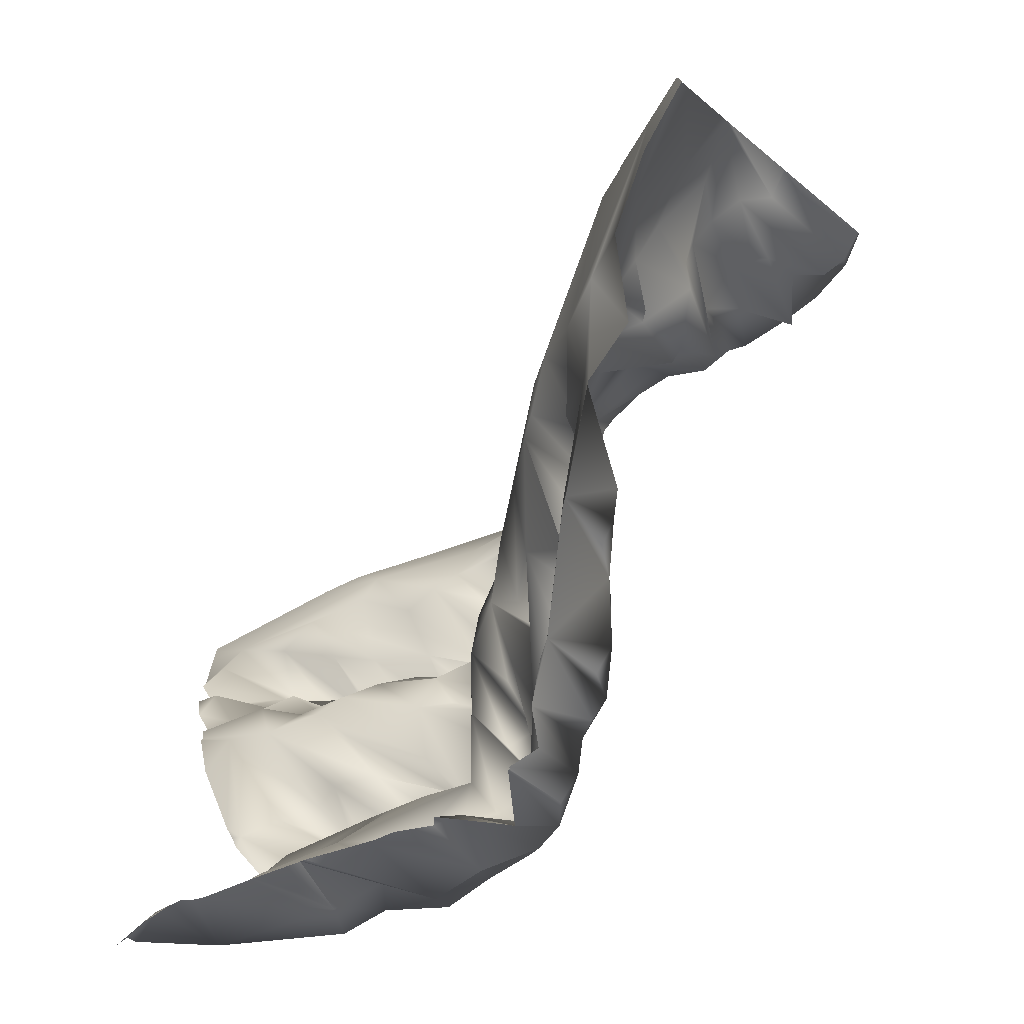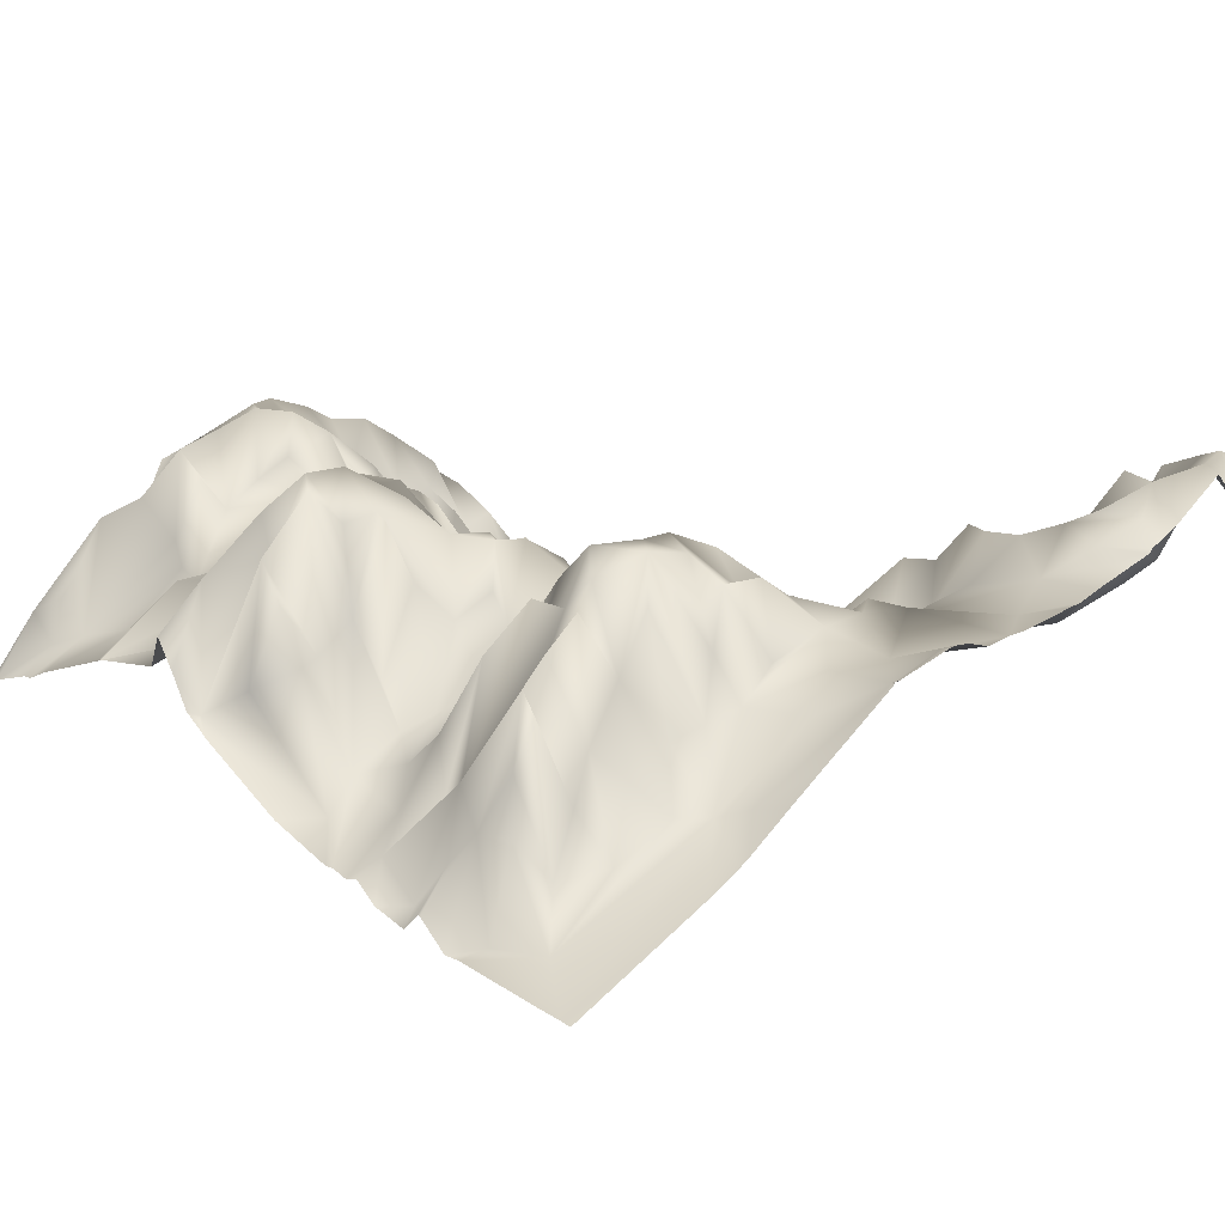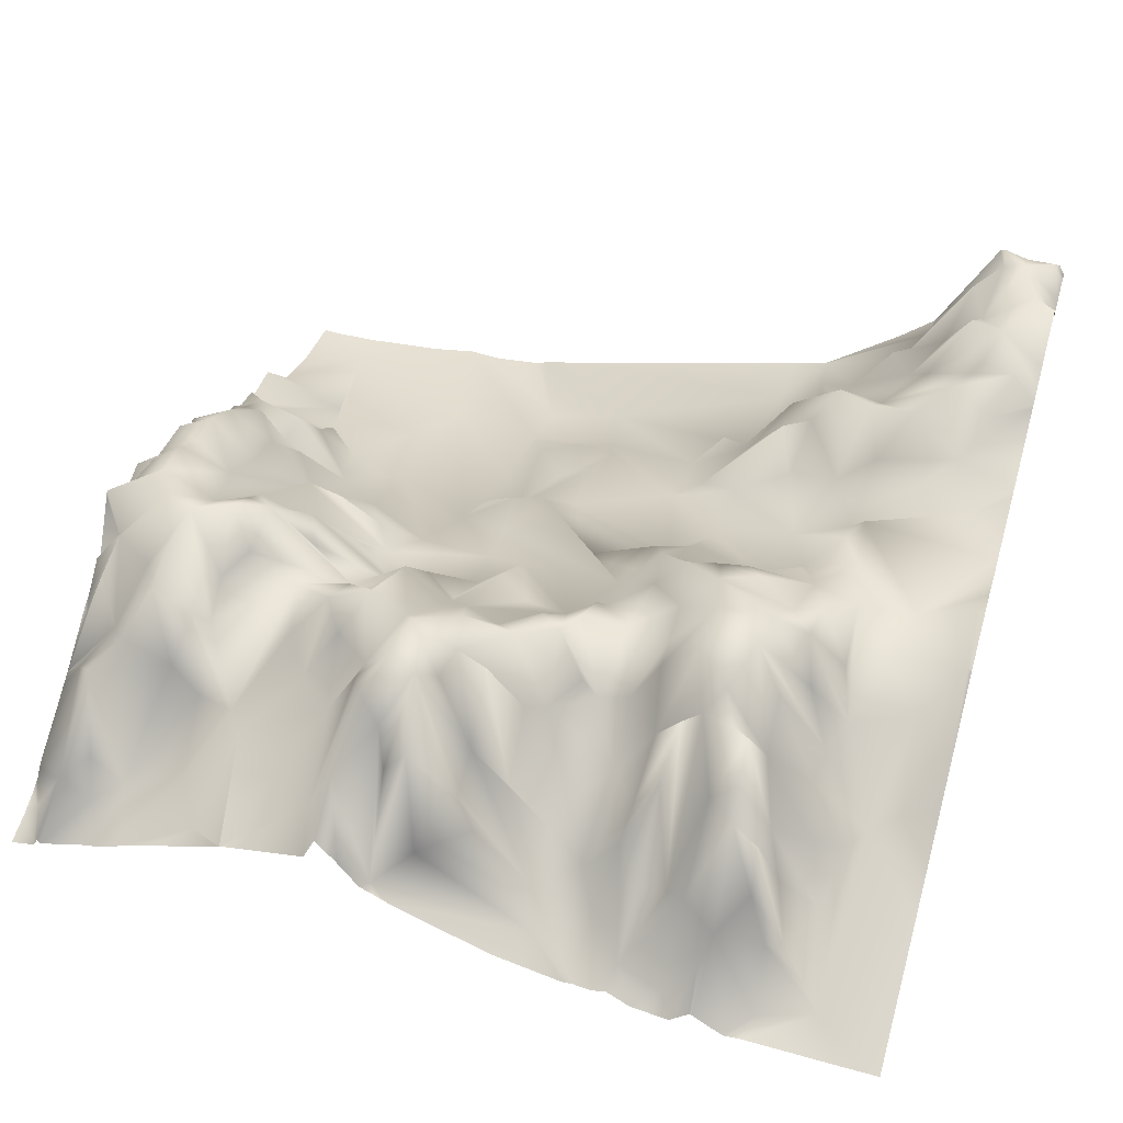
<metadata>
{"format":"obj","ext":"obj","renderer":"f3d","projection":"perspective","resolution":1024,"background":"white","views":[{"elev":-77.0,"azim":50.5,"up":"+Z"},{"elev":20.2,"azim":-42.1,"up":"+Y"},{"elev":49.0,"azim":-73.5,"up":"+Y"}]}
</metadata>
<code>
o lod_1_206_Cube.206
v 1144 23.43 789.6
v 1148 29.52 804.5
v 1159 31.33 798.2
v 1152 24.47 779.1
v 1157 33.99 778.5
v 1152 30.31 772.8
v 1153 15.46 764.9
v 1168 47.85 775
v 1156 27.07 785.1
v 1177 44.41 789.8
v 1173 42.22 770.4
v 1172 26.17 762.6
v 1175 52.09 780.2
v 1181 47.01 775.5
v 1182 62.57 785.9
v 1173 41.17 797.1
v 1172 40.55 804.9
v 1164 43.96 810.1
v 1174 46.5 826.3
v 1180 47.31 818.7
v 1181 58.21 794.8
v 1186 50.94 795.8
v 1192 64.86 785.3
v 1193 56.72 779.7
v 1186 56.14 771.3
v 1190 37.89 763.6
v 1325 -7.279 776.4
v 1296 3.52 781.5
v 1283 12.38 767.5
v 1264 23.37 764.4
v 1286 6.262 783.8
v 1271 30.94 770
v 1274 16.13 777.9
v 1265 35.24 775.7
v 1260 35.54 769.6
v 1256 41.71 775
v 1261 27.06 782.1
v 1253 44.09 780.7
v 1266 29.9 784.2
v 1273 20.98 786
v 1280 13.84 786.5
v 1278 7.427 791.8
v 1308 -1.91 809.8
v 1268 12.74 792.9
v 1263 14.98 796
v 1249 39.63 784.6
v 1252 34.4 789.7
v 1245 50.94 776.4
v 1241 38.15 764.6
v 1241 50.55 769.4
v 1237 56.84 776.4
v 1241 40.79 783.2
v 1246 29.7 795.3
v 1234 45.71 799.8
v 1233 44.65 807.9
v 1233 38.17 816.8
v 1253 20.89 807
v 1271 11.25 808.6
v 1302 2.629 832.3
v 1314 -0.9657 833.1
v 1298 9.76 853.4
v 1280 9.793 831.5
v 1256 20.31 829.1
v 1239 28.79 824.4
v 1257 25.57 833.6
v 1267 15.81 838.6
v 1288 12.88 838
v 1295 6.493 842.9
v 1289 15.69 845.9
v 1280 14.37 845.5
v 1286 20.64 857
v 1311 6.581 851.1
v 1288 19.89 876.3
v 1320 15.64 891.3
v 1334 17.06 899.6
v 1306 19.72 892.3
v 1321 22.38 901
v 1327 40.35 925
v 1314 30.82 909.5
v 1322 33.95 918.5
v 1334 38.56 925.1
v 1327 66.42 939.4
v 1326 68.51 944.1
v 1321 64.07 933.9
v 1316 58.62 937.2
v 1315 68.92 948.3
v 1316 50.19 929.6
v 1314 44.85 918.1
v 1307 66.36 935.4
v 1306 65.79 942.6
v 1309 43.56 923.3
v 1307 30.64 908.2
v 1303 31.74 904
v 1301 52.05 927.8
v 1295 61.57 939.1
v 1297 44.36 918.7
v 1290 52.45 909.7
v 1300 35.63 897.5
v 1287 44.06 904.2
v 1297 20.21 887.1
v 1290 28.92 883.3
v 1287 31.18 890.7
v 1284 43.72 898.2
v 1277 35.12 901.9
v 1272 31.12 889.9
v 1278 24.96 881.5
v 1272 25.18 875.3
v 1260 27.62 855.1
v 1257 32.16 889.9
v 1257 37.3 907.4
v 1245 40.99 912.2
v 1259 41.98 919.5
v 1249 49 919.9
v 1243 48.61 923.9
v 1258 45.66 922.5
v 1276 38.54 913.3
v 1286 53.71 917.4
v 1278 45.37 921.3
v 1277 51.63 939.4
v 1285 55.73 927.5
v 1292 58.08 933.1
v 1297 61.18 947.3
v 1287 57.39 945.2
v 1264 48.58 944.5
v 1333 64.13 950.8
v 1234 51.49 951.3
v 1220 48.87 952.3
v 1234 46.11 939.4
v 1192 30.64 945.7
v 1189 28.16 939.8
v 1209 43.05 944
v 1222 46.02 935.6
v 1205 41.9 930.6
v 1216 46.64 927.3
v 1199 39.17 927.2
v 1206 49.58 921.9
v 1210 61.07 919.7
v 1219 60.79 921
v 1230 53.53 917.1
v 1219 56.82 914.7
v 1209 65.22 911.5
v 1200 67.42 910.8
v 1194 59.84 917.1
v 1208 65.34 900.3
v 1216 64.41 898.6
v 1221 62.23 906.3
v 1232 52.52 902.1
v 1234 48.8 895.4
v 1242 38.77 901.9
v 1237 50.45 912.8
v 1223 59.65 890.1
v 1214 55.67 891.1
v 1231 49.12 888.1
v 1231 51.97 883
v 1243 41.92 887.3
v 1222 51.08 883.7
v 1229 40.29 874.1
v 1238 36.37 876.6
v 1246 36.44 878.4
v 1240 34.18 861.8
v 1250 31.34 880.7
v 1219 44.53 874.2
v 1259 29.19 848.1
v 1257 28.91 841
v 1276 23.44 853.4
v 1247 29.18 841.7
v 1233 34.42 842.3
v 1231 37.78 851.1
v 1223 38.21 843.7
v 1213 46.59 866.8
v 1216 43.85 856.9
v 1216 50.37 851
v 1213 43.2 841.2
v 1198 59.82 869.6
v 1212 54.05 874
v 1203 59.72 872.9
v 1208 53.54 881.6
v 1205 55.37 891.5
v 1193 46.35 879.4
v 1192 52.6 876.4
v 1188 46.14 870
v 1193 48.61 886
v 1182 38.07 886.4
v 1195 58.87 892.1
v 1187 45.48 893.2
v 1176 32.41 877.8
v 1175 37.91 892.3
v 1164 28.14 885.3
v 1194 59.76 861
v 1201 59.54 864.7
v 1221 36.96 833.3
v 1228 34.9 819.7
v 1216 39.58 825.3
v 1224 43.78 807
v 1224 49.43 792.2
v 1215 58.59 794
v 1213 57.85 787.3
v 1228 49.64 783.5
v 1209 64.33 801.5
v 1217 48.31 819
v 1215 57.22 808.8
v 1208 55.91 811.2
v 1207 46.96 819.7
v 1204 68.61 795.9
v 1200 68.46 787.6
v 1211 66.36 776.8
v 1204 67.32 781
v 1204 48.33 767.1
v 1196 59.39 771.8
v 1195 55.56 795.5
v 1189 49.56 812.9
v 1198 54.91 811.4
v 1199 60.91 800.9
v 1190 62.49 821.8
v 1185 57.65 825.4
v 1197 60.41 824.1
v 1203 51.33 827.3
v 1192 65.87 830.8
v 1181 54.89 832.5
v 1173 60.74 833.7
v 1174 71.97 842.4
v 1167 64.49 837.3
v 1155 38.11 828.3
v 1166 56.37 840.9
v 1183 71.64 843.1
v 1188 65.56 839.9
v 1203 62.65 834.4
v 1213 50.02 835.5
v 1205 51.37 843.5
v 1202 55.3 848
v 1191 65.4 851
v 1183 64.45 852.3
v 1176 63.28 850.6
v 1180 65.01 859.5
v 1172 47.22 858.5
v 1180 54.95 867.5
v 1173 36.73 866.1
v 1170 29.74 875.4
v 1159 23.72 874.2
v 1170 70.45 847.7
v 1160 50.51 843.8
v 1164 41.11 857.7
v 1158 60.19 849.7
v 1154 53.17 834.9
v 1146 30.2 844.6
v 1230 49.86 926.7
v 1152 35.92 852.4
v 1156 53.57 857.7
v 1156 42.54 863.6
v 1151 18.26 876.9
v 1149 18.22 896.6
v 1159 20.79 888.4
v 1166 35.51 891.8
v 1163 25.56 896.4
v 1149 11.95 905.9
v 1151 21.57 912.8
v 1162 28.73 903
v 1158 33.25 907.5
v 1171 51.25 898.3
v 1181 59.96 899.7
v 1187 57.71 903.1
v 1175 46.24 908
v 1156 26.57 914.5
v 1167 50.87 914.6
v 1155 29.46 925.4
v 1149 11.16 925.9
v 1152 13 938.1
v 1159 39.19 920.9
v 1162 20.34 928.3
v 1164 48.2 920.4
v 1170 30.57 924.6
v 1183 28.3 935.6
v 1172 55.85 914.2
v 1180 61.42 913.7
v 1176 38.57 921
v 1187 47.72 917.1
v 1184 59.68 910.1
v 1189 63.89 907.1
v 1195 66.98 899.9
v 1190 37.91 926.7
v 1171 21.82 933.6
v 1178 35.01 929.6
v 1228 58.35 776.4
v 1222 62.12 775.6
v 1217 62.31 771.5
v 1230 43.84 762.6
v 1233 56 770.1
v 1199 55.61 856.1
v 1334 -8.561 775.6
v 1334 -8.705 767
v 1334 -8.529 762.5
v 1321 -5.921 762.5
v 1314 -3.294 762.5
v 1307 -0.4412 762.5
v 1296 11.57 762.5
v 1283 12.81 762.5
v 1281 14.29 762.5
v 1265 22.93 762.5
v 1259 26.61 762.5
v 1242 37.67 762.5
v 1263 24.17 762.5
v 1218 48.53 762.5
v 1218 48.32 762.5
v 1218 48.17 762.5
v 1210 56.37 762.5
v 1238 39.33 762.5
v 1230 43.83 762.5
v 1225 50.03 762.5
v 1209 55.13 762.5
v 1202 43.63 762.5
v 1200 44.54 762.5
v 1195 39.64 762.5
v 1191 37.87 762.5
v 1180 30.26 762.5
v 1179 29.91 762.5
v 1179 29.76 762.5
v 1179 29.78 762.5
v 1176 28.27 762.5
v 1170 24.97 762.5
v 1162 20.26 762.5
v 1160 18.84 762.5
v 1156 16.03 762.5
v 1159 17.26 762.5
v 1153 15.28 762.5
v 1144 20.38 783.5
v 1144 20.24 781.6
v 1144 14.79 767.9
v 1144 16.79 768.9
v 1144 15.95 769.7
v 1151 14.53 762.5
v 1144 13.45 762.5
v 1152 14.85 762.5
v 1334 17.14 899.7
v 1334 18.64 901.7
v 1334 17 899.3
v 1334 16.7 898.2
v 1334 14.74 891.3
v 1334 -5.529 811.7
v 1334 -4.36 822.9
v 1334 -5.02 804.6
v 1334 -6.874 794.3
v 1334 63.38 949
v 1334 63.28 951.8
v 1334 63.21 944.3
v 1327 58.78 953.1
v 1324 57.43 953.1
v 1322 58.56 953.1
v 1313 68.24 953.1
v 1301 61.11 953.1
v 1297 58.93 953.1
v 1334 64.87 938.8
v 1334 64.35 937.6
v 1334 39.11 925.2
v 1334 39.57 925.6
v 1334 38.57 925
v 1334 38.06 924.6
v 1334 30.98 916.9
v 1334 -0.2402 837.2
v 1334 -3.275 825.4
v 1296 58.5 953.1
v 1293 57.43 953.1
v 1292 56.61 953.1
v 1277 53.03 953.1
v 1272 51.59 953.1
v 1256 49.99 953.1
v 1251 50.09 953.1
v 1245 49.52 953.1
v 1194 32.57 953.1
v 1184 26.64 953.1
v 1182 25.28 953.1
v 1144 9.262 950.5
v 1144 9.339 944.5
v 1144 32.9 812.7
v 1144 32.88 812.8
v 1144 32.88 813
v 1144 9.916 924.2
v 1144 9.539 920.3
v 1144 14.28 913.7
v 1144 14.46 913
v 1144 10.09 909
v 1144 11.5 900.6
v 1144 14.95 895.4
v 1144 13.8 892.3
v 1144 14.22 886.2
v 1144 14.56 888.3
v 1144 17.98 870.6
v 1144 27.38 849.1
v 1144 29.22 846.2
v 1144 30.99 842.9
v 1144 37.85 838.7
v 1144 43.94 834.4
v 1144 36.89 831.4
v 1144 32.61 812.3
v 1144 26.53 797.3
v 1144 23.42 789.6
v 1144 23.29 789.5
v 1334 60.7 953.1
v 1334 59.94 953.1
v 1332 61.39 953.1
v 1318 62.66 953.1
v 1269 51.37 953.1
v 1240 51.57 953.1
v 1236 52.11 953.1
v 1234 51.88 953.1
v 1221 49.24 953.1
v 1220 49.33 953.1
v 1220 49.42 953.1
v 1219 48.58 953.1
v 1202 38.05 953.1
v 1175 21.84 953.1
v 1144 9.144 953.1
f 7 324 332
f 1 325 396
f 2 3 1
f 3 9 1
f 4 9 5
f 4 5 6
f 7 328 6
f 5 8 6
f 9 8 5
f 9 10 8
f 8 11 6
f 6 323 7
f 6 320 321
f 11 319 320
f 11 318 12
f 8 13 11
f 10 13 8
f 13 14 11
f 11 316 317
f 13 15 14
f 10 15 13
f 16 10 9
f 3 16 9
f 17 16 3
f 2 17 3
f 18 17 2
f 18 20 17
f 19 20 18
f 18 374 19
f 17 21 16
f 17 22 21
f 16 21 10
f 10 21 15
f 21 22 15
f 22 23 15
f 15 24 14
f 15 23 24
f 14 315 316
f 25 314 315
f 26 312 313
f 26 313 314
f 12 318 319
f 7 322 324
f 27 289 290
f 290 292 27
f 28 294 295
f 27 294 28
f 31 27 28
f 31 28 29
f 28 295 296
f 30 298 301
f 30 297 298
f 29 296 297
f 33 29 32
f 32 29 30
f 34 32 30
f 34 33 32
f 35 34 30
f 36 34 35
f 36 37 34
f 38 37 36
f 37 39 34
f 39 33 34
f 39 40 33
f 41 31 40
f 40 31 33
f 33 31 29
f 42 31 41
f 42 43 31
f 43 27 31
f 40 42 41
f 44 42 40
f 44 40 39
f 45 44 39
f 45 39 37
f 46 45 37
f 47 45 46
f 53 45 47
f 46 37 38
f 46 38 48
f 38 36 48
f 36 35 30
f 36 30 49
f 48 36 49
f 50 48 49
f 51 48 50
f 52 48 51
f 52 46 48
f 52 53 46
f 53 47 46
f 53 52 198
f 55 53 54
f 56 53 55
f 57 45 53
f 56 57 53
f 57 58 45
f 45 58 44
f 58 42 44
f 58 43 42
f 341 27 43
f 43 340 341
f 60 340 59
f 61 60 59
f 63 62 43
f 63 43 58
f 64 58 57
f 56 64 57
f 64 63 58
f 164 65 63
f 65 66 63
f 63 66 62
f 66 67 62
f 62 59 43
f 67 59 62
f 61 59 68
f 69 59 67
f 69 68 59
f 66 70 67
f 70 69 67
f 61 68 69
f 70 71 69
f 71 61 69
f 61 72 60
f 60 359 339
f 72 358 359
f 73 72 61
f 100 72 73
f 100 74 72
f 100 76 74
f 74 337 358
f 75 336 337
f 77 75 74
f 78 334 75
f 79 75 77
f 80 75 79
f 80 78 75
f 356 78 81
f 81 355 356
f 82 354 81
f 351 82 83
f 83 344 351
f 82 81 78
f 84 82 78
f 86 83 85
f 85 83 82
f 85 82 84
f 85 84 87
f 84 78 80
f 87 84 80
f 88 87 80
f 89 85 87
f 90 85 89
f 91 87 88
f 89 87 91
f 88 80 79
f 91 88 79
f 91 79 92
f 92 79 77
f 77 74 76
f 93 77 76
f 92 77 93
f 89 91 94
f 90 89 94
f 95 94 96
f 94 91 96
f 96 91 92
f 96 92 97
f 97 92 93
f 98 93 76
f 97 93 98
f 99 97 98
f 98 76 100
f 101 100 73
f 102 100 101
f 102 101 73
f 102 98 100
f 99 98 102
f 103 99 102
f 104 99 103
f 103 102 106
f 104 103 105
f 105 103 106
f 106 102 73
f 107 105 106
f 106 73 107
f 107 73 61
f 107 61 71
f 107 71 108
f 109 105 107
f 110 104 105
f 110 105 109
f 111 110 109
f 113 110 111
f 113 112 110
f 114 113 111
f 113 115 112
f 114 115 113
f 112 116 110
f 110 116 104
f 116 99 104
f 97 99 116
f 117 96 97
f 116 117 97
f 116 118 117
f 112 118 116
f 119 118 112
f 120 117 118
f 120 96 117
f 121 96 120
f 119 120 118
f 119 121 120
f 121 95 96
f 95 90 94
f 121 122 95
f 123 122 121
f 122 90 95
f 90 349 86
f 90 86 85
f 347 83 86
f 128 366 115
f 115 124 112
f 128 115 114
f 124 119 112
f 119 123 121
f 362 123 119
f 342 83 125
f 126 402 128
f 127 126 128
f 129 131 130
f 129 127 131
f 127 132 131
f 127 128 132
f 131 132 133
f 246 128 114
f 131 133 130
f 133 246 134
f 133 132 246
f 130 133 135
f 135 133 136
f 136 133 137
f 133 134 137
f 134 138 137
f 134 246 138
f 138 139 140
f 137 138 140
f 137 140 141
f 136 137 141
f 135 136 142
f 135 142 143
f 142 136 141
f 142 141 144
f 279 142 144
f 141 140 145
f 145 140 146
f 141 145 144
f 139 146 140
f 139 147 146
f 145 146 148
f 146 147 148
f 139 149 147
f 139 150 149
f 147 149 148
f 148 149 153
f 145 148 151
f 144 145 152
f 145 151 152
f 151 148 153
f 153 155 154
f 153 154 151
f 152 151 156
f 151 154 156
f 156 154 157
f 154 158 157
f 154 159 158
f 154 155 159
f 157 158 160
f 158 159 160
f 149 155 153
f 155 161 159
f 155 109 161
f 159 161 160
f 109 107 161
f 161 107 108
f 161 108 160
f 160 108 163
f 156 157 162
f 160 163 157
f 164 163 66
f 163 108 66
f 108 165 66
f 108 71 165
f 165 70 66
f 71 70 165
f 164 66 65
f 166 164 63
f 163 164 166
f 157 163 166
f 167 166 63
f 167 63 64
f 168 166 167
f 168 157 166
f 169 168 167
f 170 157 168
f 170 168 171
f 172 168 169
f 171 168 172
f 172 169 173
f 162 157 170
f 175 162 170
f 175 170 174
f 176 175 174
f 177 162 175
f 177 156 162
f 152 156 177
f 178 152 177
f 176 177 175
f 177 176 179
f 179 176 174
f 180 179 174
f 180 174 181
f 179 180 181
f 182 177 179
f 183 182 179
f 178 177 182
f 184 178 182
f 184 182 185
f 185 182 183
f 183 179 181
f 183 181 186
f 185 183 187
f 188 183 186
f 187 183 188
f 188 186 238
f 186 181 236
f 181 174 189
f 174 190 189
f 190 174 170
f 190 170 288
f 189 190 288
f 170 171 230
f 288 170 230
f 230 171 172
f 172 173 229
f 230 172 229
f 169 228 173
f 228 169 191
f 169 167 191
f 191 167 192
f 192 167 64
f 193 191 192
f 192 64 56
f 192 56 55
f 192 55 54
f 192 54 194
f 54 53 195
f 195 53 198
f 194 54 195
f 196 195 197
f 197 195 198
f 199 195 196
f 199 194 195
f 200 193 192
f 200 192 194
f 200 194 201
f 193 200 201
f 201 194 199
f 202 201 199
f 193 201 202
f 203 193 202
f 203 202 199
f 203 199 213
f 199 196 204
f 213 199 204
f 204 196 197
f 204 197 205
f 197 198 206
f 205 197 207
f 197 206 207
f 205 207 24
f 23 205 24
f 209 207 208
f 24 207 209
f 24 209 14
f 14 209 25
f 22 205 23
f 20 211 17
f 210 205 22
f 210 204 205
f 22 212 210
f 17 212 22
f 210 213 204
f 212 213 210
f 212 203 213
f 211 212 17
f 20 214 211
f 215 214 20
f 211 214 212
f 216 212 214
f 216 203 212
f 217 203 216
f 218 216 214
f 215 218 214
f 19 215 20
f 219 218 215
f 218 217 216
f 219 215 19
f 220 219 19
f 221 219 220
f 221 220 222
f 223 222 220
f 223 220 19
f 224 221 222
f 221 225 219
f 225 226 219
f 219 226 218
f 218 227 217
f 218 226 227
f 217 227 203
f 203 228 193
f 227 228 203
f 226 229 227
f 229 228 227
f 229 173 228
f 228 191 193
f 230 229 226
f 231 226 225
f 231 230 226
f 232 231 225
f 232 225 233
f 233 225 221
f 240 233 221
f 235 234 232
f 235 232 233
f 189 231 232
f 181 189 232
f 181 232 236
f 236 232 234
f 238 186 236
f 237 234 235
f 237 236 234
f 238 236 237
f 239 238 235
f 235 238 237
f 239 235 242
f 240 235 233
f 240 221 224
f 241 240 224
f 242 235 240
f 243 242 240
f 243 240 241
f 245 241 224
f 224 222 244
f 244 222 223
f 223 374 375
f 223 375 392
f 244 392 391
f 245 224 244
f 111 109 149
f 109 155 149
f 150 111 149
f 139 111 150
f 114 111 139
f 246 114 139
f 138 246 139
f 132 128 246
f 243 241 245
f 247 243 245
f 248 242 243
f 249 242 248
f 239 242 249
f 248 243 247
f 249 248 247
f 250 249 247
f 250 247 245
f 250 239 249
f 250 385 239
f 251 383 382
f 252 385 383
f 188 238 239
f 252 188 239
f 253 188 252
f 251 253 252
f 254 253 251
f 256 380 379
f 257 254 251
f 255 258 251
f 258 257 251
f 257 259 254
f 254 259 253
f 253 187 188
f 259 187 253
f 260 185 187
f 259 260 187
f 260 261 185
f 257 260 259
f 257 261 260
f 262 257 258
f 262 261 257
f 255 256 258
f 256 263 258
f 263 264 258
f 264 262 258
f 268 264 263
f 265 268 263
f 263 377 266
f 266 265 263
f 265 269 268
f 270 264 268
f 269 270 268
f 270 271 264
f 269 271 270
f 267 269 265
f 266 267 265
f 267 281 269
f 267 130 272
f 267 272 281
f 269 281 271
f 281 275 271
f 264 271 273
f 264 273 262
f 262 273 274
f 273 275 274
f 271 275 273
f 275 276 274
f 274 276 277
f 274 277 262
f 262 277 261
f 277 278 261
f 276 278 277
f 278 279 261
f 261 279 185
f 279 184 185
f 279 144 184
f 184 144 178
f 178 144 152
f 278 142 279
f 276 142 278
f 143 142 276
f 280 135 143
f 280 143 276
f 130 135 280
f 272 130 280
f 281 272 282
f 272 280 282
f 281 282 275
f 282 276 275
f 282 280 276
f 198 52 51
f 283 198 51
f 206 198 284
f 198 283 284
f 206 284 285
f 207 206 208
f 208 305 309
f 206 303 305
f 285 303 206
f 285 304 302
f 208 311 209
f 209 312 26
f 25 209 26
f 49 299 300
f 51 50 49
f 49 300 306
f 286 306 307
f 287 49 286
f 287 51 49
f 283 51 287
f 283 287 286
f 284 283 286
f 286 308 284
f 231 288 230
f 189 288 231
f 396 395 1
f 339 338 60
f 349 348 86
f 387 250 245
f 402 367 128
f 323 322 7
f 309 310 208
f 292 293 27
f 354 353 81
f 371 410 130
f 330 327 7
f 365 401 124
f 389 388 245
f 343 342 125
f 369 368 129
f 368 409 129
f 406 405 127
f 332 330 7
f 381 251 382
f 405 126 127
f 409 127 129
f 350 122 360
f 376 266 377
f 363 362 119
f 334 333 75
f 345 83 346
f 301 299 30
f 390 245 244
f 371 267 372
f 325 4 326
f 373 2 393
f 391 390 244
f 381 380 255
f 410 370 130
f 376 372 267
f 329 326 4
f 353 355 81
f 361 122 123
f 399 398 125
f 378 256 379
f 333 335 75
f 335 336 75
f 394 2 1
f 369 130 370
f 329 6 328
f 408 407 127
f 407 406 127
f 395 394 1
f 404 403 126
f 366 124 115
f 386 384 250
f 388 387 245
f 345 399 125
f 308 304 284
f 364 119 124
f 398 343 125
f 348 400 86
f 401 364 124
f 400 347 86
f 1 9 325
f 7 327 328
f 6 321 323
f 6 11 320
f 11 12 319
f 11 317 318
f 11 14 316
f 18 373 374
f 14 25 315
f 25 26 314
f 290 291 292
f 27 293 294
f 30 29 297
f 29 28 296
f 341 289 27
f 43 59 340
f 60 338 340
f 60 72 359
f 72 74 358
f 74 75 337
f 78 357 334
f 356 357 78
f 82 352 354
f 351 352 82
f 90 350 349
f 347 346 83
f 128 367 366
f 362 361 123
f 342 344 83
f 126 403 402
f 223 19 374
f 244 223 392
f 250 384 385
f 251 252 383
f 252 239 385
f 256 255 380
f 263 378 377
f 208 206 305
f 285 302 303
f 285 284 304
f 208 310 311
f 209 311 312
f 49 30 299
f 286 49 306
f 286 307 308
f 387 386 250
f 371 411 410
f 330 331 327
f 381 255 251
f 405 404 126
f 409 408 127
f 350 90 122
f 376 267 266
f 345 125 83
f 390 389 245
f 371 130 267
f 325 9 4
f 373 18 2
f 361 360 122
f 378 263 256
f 394 393 2
f 369 129 130
f 329 4 6
f 366 365 124
f 364 363 119
f 398 397 343

</code>
